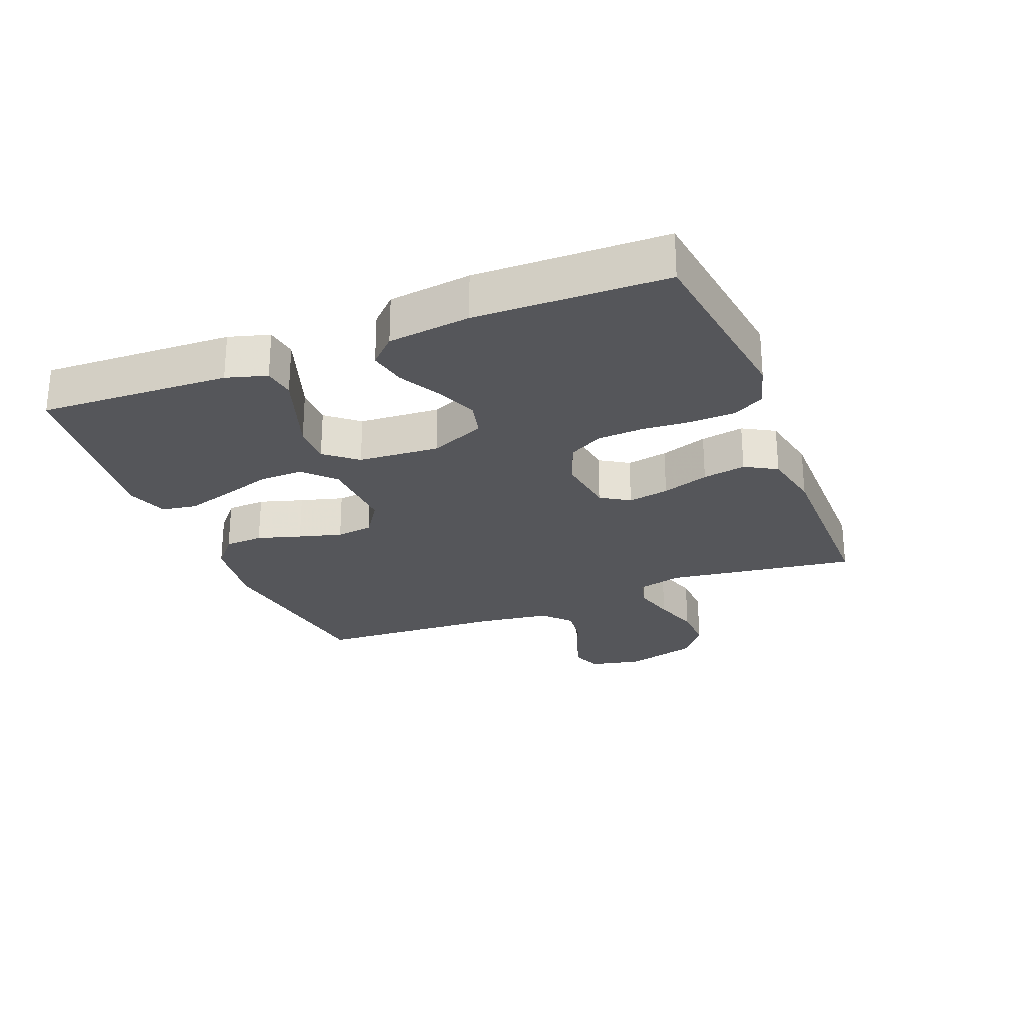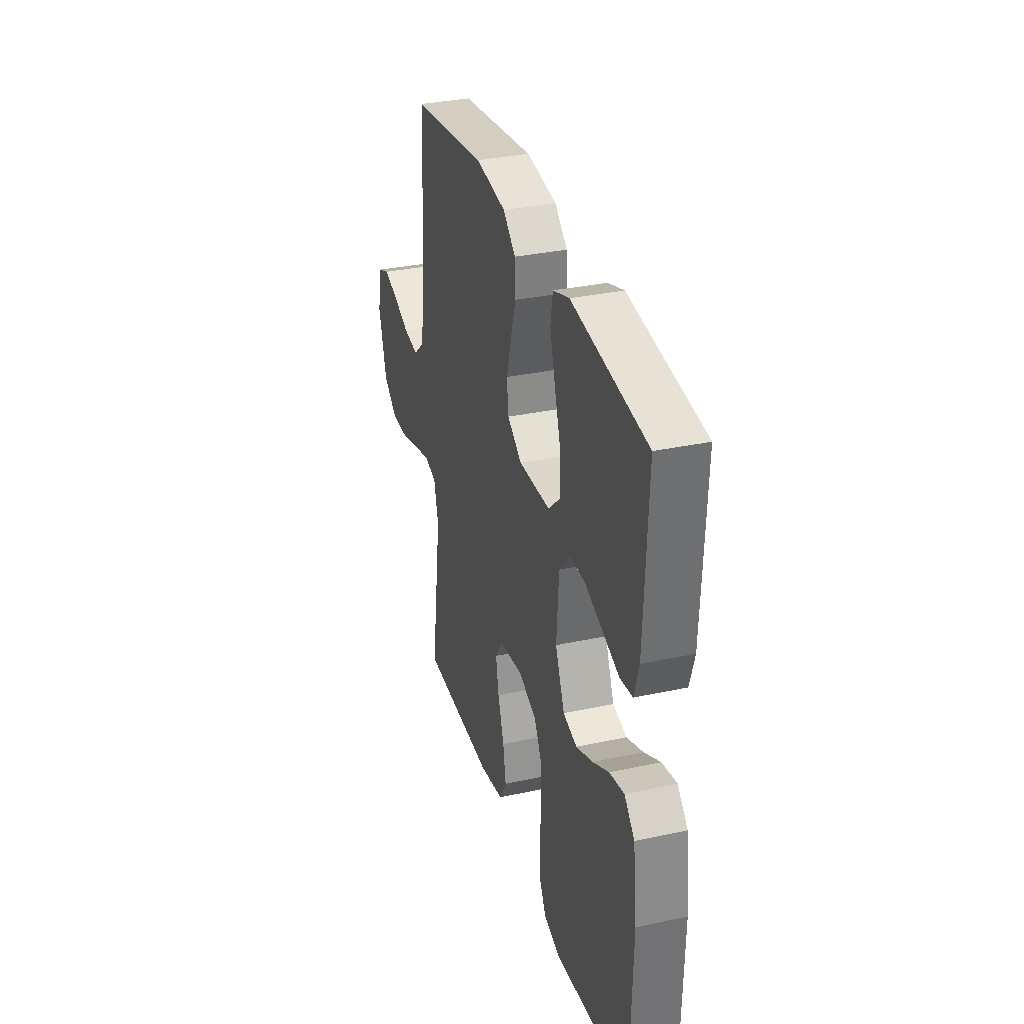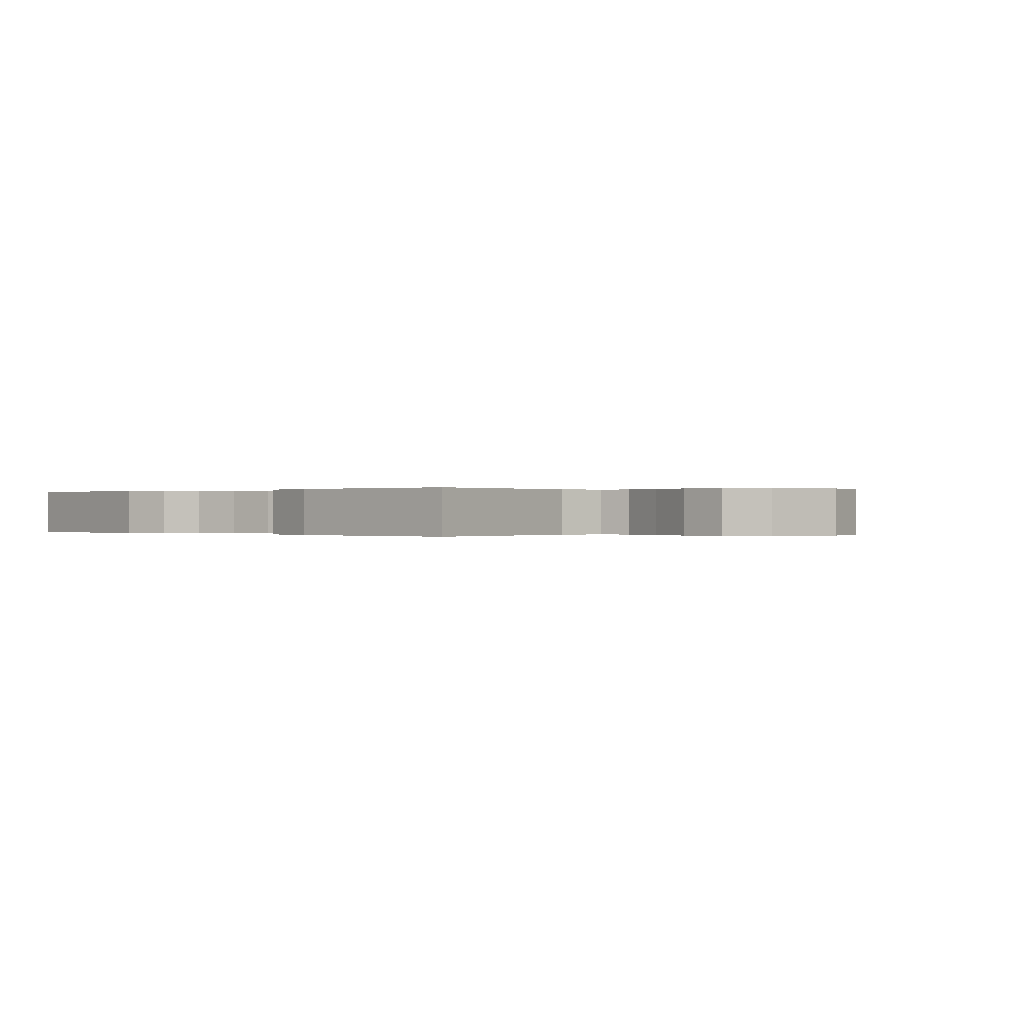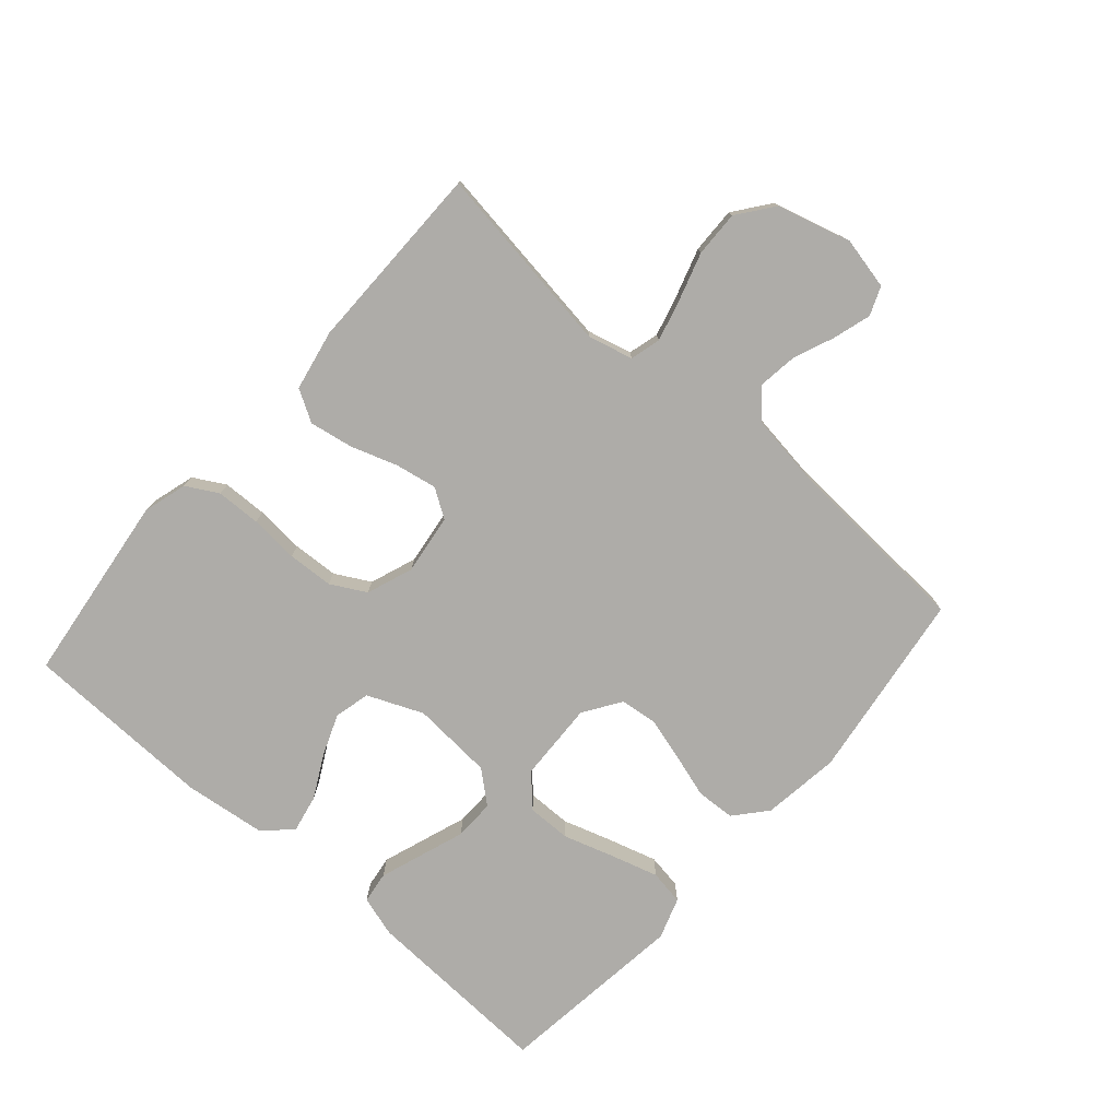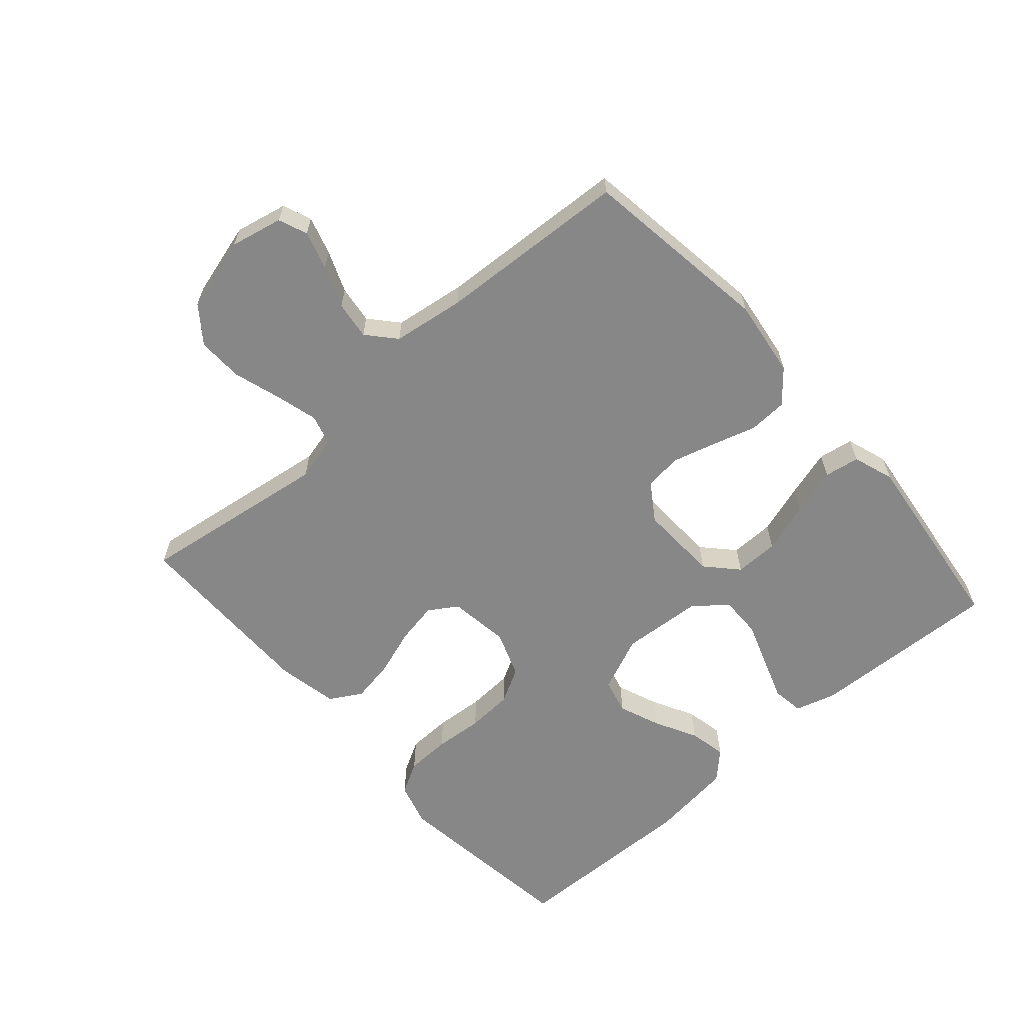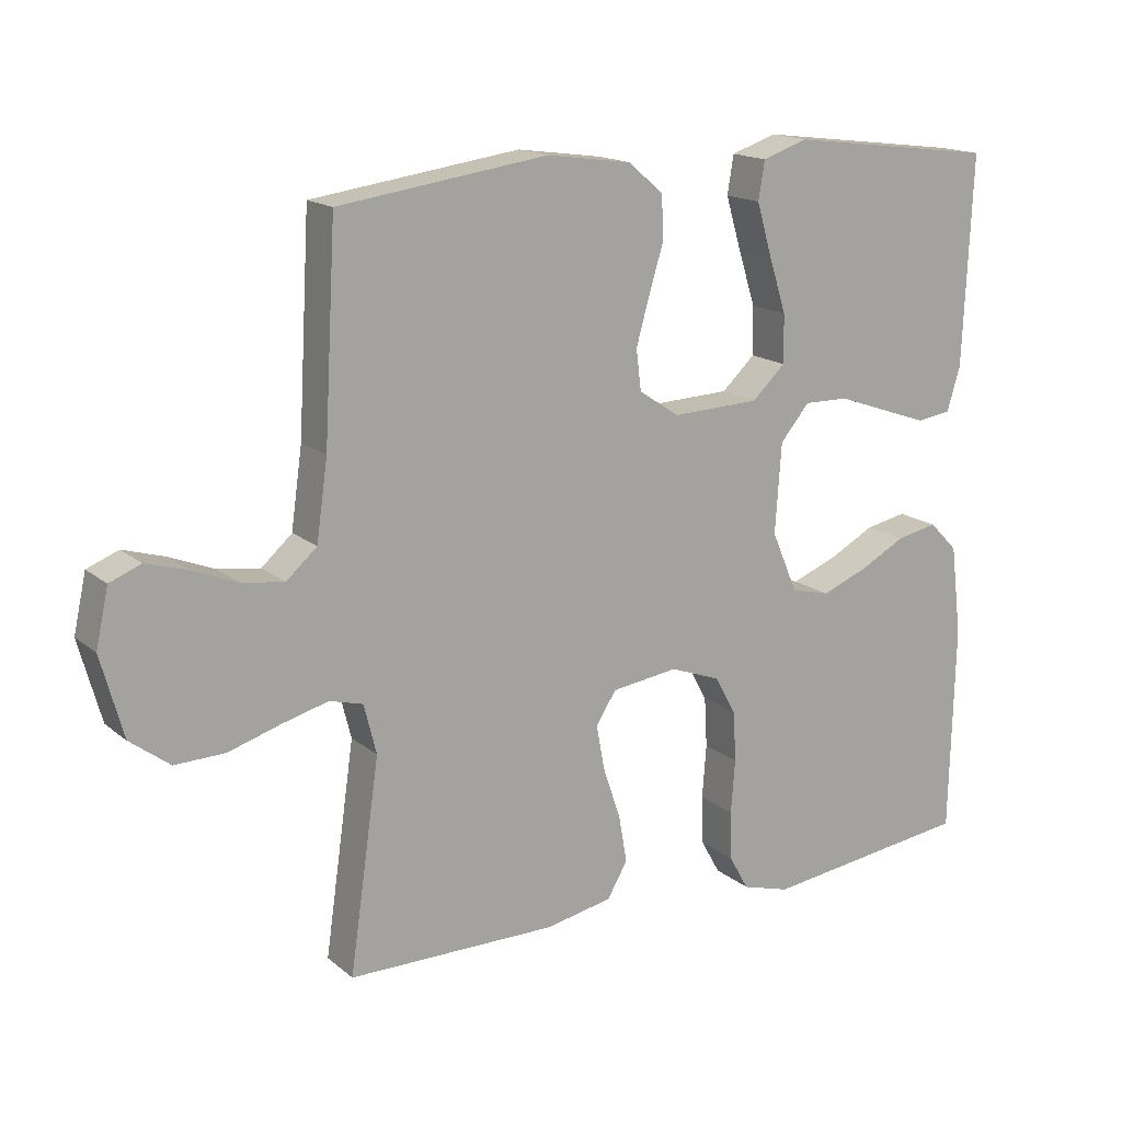
<metadata>
{"format":"obj","ext":"obj","renderer":"f3d","projection":"perspective","resolution":1024,"background":"white","views":[{"elev":-25.8,"azim":111.8,"up":"+Y"},{"elev":33.1,"azim":73.5,"up":"+Z"},{"elev":-0.0,"azim":-136.4,"up":"+Y"},{"elev":-76.9,"azim":-131.3,"up":"+Y"},{"elev":-62.3,"azim":-48.6,"up":"+Y"},{"elev":16.1,"azim":-32.0,"up":"+Z"}]}
</metadata>
<code>
v 0.5 0.07 -0.5
v 0.2 0.07 -0.538
v 0.131 0.07 -0.518
v 0.103 0.07 -0.468
v 0.101 0.07 -0.398
v 0.107 0.07 -0.321
v 0.103 0.07 -0.249
v 0.073 0.07 -0.194
v 0 0.07 -0.167
v -0.095 0.07 -0.18
v -0.124 0.07 -0.225
v -0.112 0.07 -0.29
v -0.087 0.07 -0.364
v -0.075 0.07 -0.432
v -0.104 0.07 -0.482
v -0.2 0.07 -0.501
v -0.5 0.07 -0.5
v -0.457 0.07 -0.2
v -0.475 0.07 -0.129
v -0.523 0.07 -0.116
v -0.59 0.07 -0.134
v -0.664 0.07 -0.157
v -0.736 0.07 -0.159
v -0.793 0.07 -0.116
v -0.825 0.07 0
v -0.807 0.07 0.082
v -0.762 0.07 0.1
v -0.702 0.07 0.082
v -0.637 0.07 0.056
v -0.577 0.07 0.048
v -0.533 0.07 0.087
v -0.517 0.07 0.2
v -0.5 0.07 0.5
v -0.2 0.07 0.542
v -0.078 0.07 0.525
v -0.028 0.07 0.482
v -0.025 0.07 0.421
v -0.046 0.07 0.352
v -0.065 0.07 0.284
v -0.058 0.07 0.226
v 0 0.07 0.187
v 0.126 0.07 0.192
v 0.174 0.07 0.237
v 0.173 0.07 0.306
v 0.148 0.07 0.385
v 0.126 0.07 0.46
v 0.135 0.07 0.515
v 0.2 0.07 0.537
v 0.5 0.07 0.5
v 0.487 0.07 0.2
v 0.468 0.07 0.136
v 0.418 0.07 0.129
v 0.352 0.07 0.152
v 0.281 0.07 0.177
v 0.217 0.07 0.178
v 0.175 0.07 0.128
v 0.166 0.07 0
v 0.203 0.07 -0.087
v 0.259 0.07 -0.101
v 0.325 0.07 -0.075
v 0.391 0.07 -0.04
v 0.45 0.07 -0.028
v 0.491 0.07 -0.07
v 0.507 0.07 -0.2
v 0.5 0 -0.5
v 0.2 0 -0.538
v 0.131 0 -0.518
v 0.103 0 -0.468
v 0.101 0 -0.398
v 0.107 0 -0.321
v 0.103 0 -0.249
v 0.073 0 -0.194
v 0 0 -0.167
v -0.095 0 -0.18
v -0.124 0 -0.225
v -0.112 0 -0.29
v -0.087 0 -0.364
v -0.075 0 -0.432
v -0.104 0 -0.482
v -0.2 0 -0.501
v -0.5 0 -0.5
v -0.457 0 -0.2
v -0.475 0 -0.129
v -0.523 0 -0.116
v -0.59 0 -0.134
v -0.664 0 -0.157
v -0.736 0 -0.159
v -0.793 0 -0.116
v -0.825 0 0
v -0.807 0 0.082
v -0.762 0 0.1
v -0.702 0 0.082
v -0.637 0 0.056
v -0.577 0 0.048
v -0.533 0 0.087
v -0.517 0 0.2
v -0.5 0 0.5
v -0.2 0 0.542
v -0.078 0 0.525
v -0.028 0 0.482
v -0.025 0 0.421
v -0.046 0 0.352
v -0.065 0 0.284
v -0.058 0 0.226
v 0 0 0.187
v 0.126 0 0.192
v 0.174 0 0.237
v 0.173 0 0.306
v 0.148 0 0.385
v 0.126 0 0.46
v 0.135 0 0.515
v 0.2 0 0.537
v 0.5 0 0.5
v 0.487 0 0.2
v 0.468 0 0.136
v 0.418 0 0.129
v 0.352 0 0.152
v 0.281 0 0.177
v 0.217 0 0.178
v 0.175 0 0.128
v 0.166 0 0
v 0.203 0 -0.087
v 0.259 0 -0.101
v 0.325 0 -0.075
v 0.391 0 -0.04
v 0.45 0 -0.028
v 0.491 0 -0.07
v 0.507 0 -0.2
f 60 61 62 63
f 59 60 63 64
f 58 59 64 1
f 51 52 53 54
f 49 50 51 54
f 49 54 55
f 48 49 55
f 44 45 46 47
f 44 47 48 55
f 35 36 37 38
f 35 38 39
f 32 33 34 35
f 31 32 35 39
f 30 31 39 40
f 26 27 28 29
f 24 25 26 29
f 24 29 30
f 21 22 23 24
f 20 21 24 30
f 19 20 30 40
f 15 16 17 18
f 12 13 14 15
f 11 12 15 18
f 10 11 18 19
f 3 4 5 6
f 3 6 7
f 58 1 2 3
f 57 58 3 7
f 43 44 55
f 42 43 55 56
f 41 42 56 57
f 9 10 19 40
f 8 9 40 41
f 7 8 41 57
f 127 126 125 124
f 128 127 124 123
f 65 128 123 122
f 118 117 116 115
f 118 115 114 113
f 119 118 113
f 119 113 112
f 111 110 109 108
f 119 112 111 108
f 102 101 100 99
f 103 102 99
f 99 98 97 96
f 103 99 96 95
f 104 103 95 94
f 93 92 91 90
f 93 90 89 88
f 94 93 88
f 88 87 86 85
f 94 88 85 84
f 104 94 84 83
f 82 81 80 79
f 79 78 77 76
f 82 79 76 75
f 83 82 75 74
f 70 69 68 67
f 71 70 67
f 67 66 65 122
f 71 67 122 121
f 119 108 107
f 120 119 107 106
f 121 120 106 105
f 104 83 74 73
f 105 104 73 72
f 121 105 72 71
f 1 65 66 2
f 2 66 67 3
f 3 67 68 4
f 4 68 69 5
f 5 69 70 6
f 6 70 71 7
f 7 71 72 8
f 8 72 73 9
f 9 73 74 10
f 10 74 75 11
f 11 75 76 12
f 12 76 77 13
f 13 77 78 14
f 14 78 79 15
f 15 79 80 16
f 16 80 81 17
f 17 81 82 18
f 18 82 83 19
f 19 83 84 20
f 20 84 85 21
f 21 85 86 22
f 22 86 87 23
f 23 87 88 24
f 24 88 89 25
f 25 89 90 26
f 26 90 91 27
f 27 91 92 28
f 28 92 93 29
f 29 93 94 30
f 30 94 95 31
f 31 95 96 32
f 32 96 97 33
f 33 97 98 34
f 34 98 99 35
f 35 99 100 36
f 36 100 101 37
f 37 101 102 38
f 38 102 103 39
f 39 103 104 40
f 40 104 105 41
f 41 105 106 42
f 42 106 107 43
f 43 107 108 44
f 44 108 109 45
f 45 109 110 46
f 46 110 111 47
f 47 111 112 48
f 48 112 113 49
f 49 113 114 50
f 50 114 115 51
f 51 115 116 52
f 52 116 117 53
f 53 117 118 54
f 54 118 119 55
f 55 119 120 56
f 56 120 121 57
f 57 121 122 58
f 58 122 123 59
f 59 123 124 60
f 60 124 125 61
f 61 125 126 62
f 62 126 127 63
f 63 127 128 64
f 64 128 65 1

</code>
